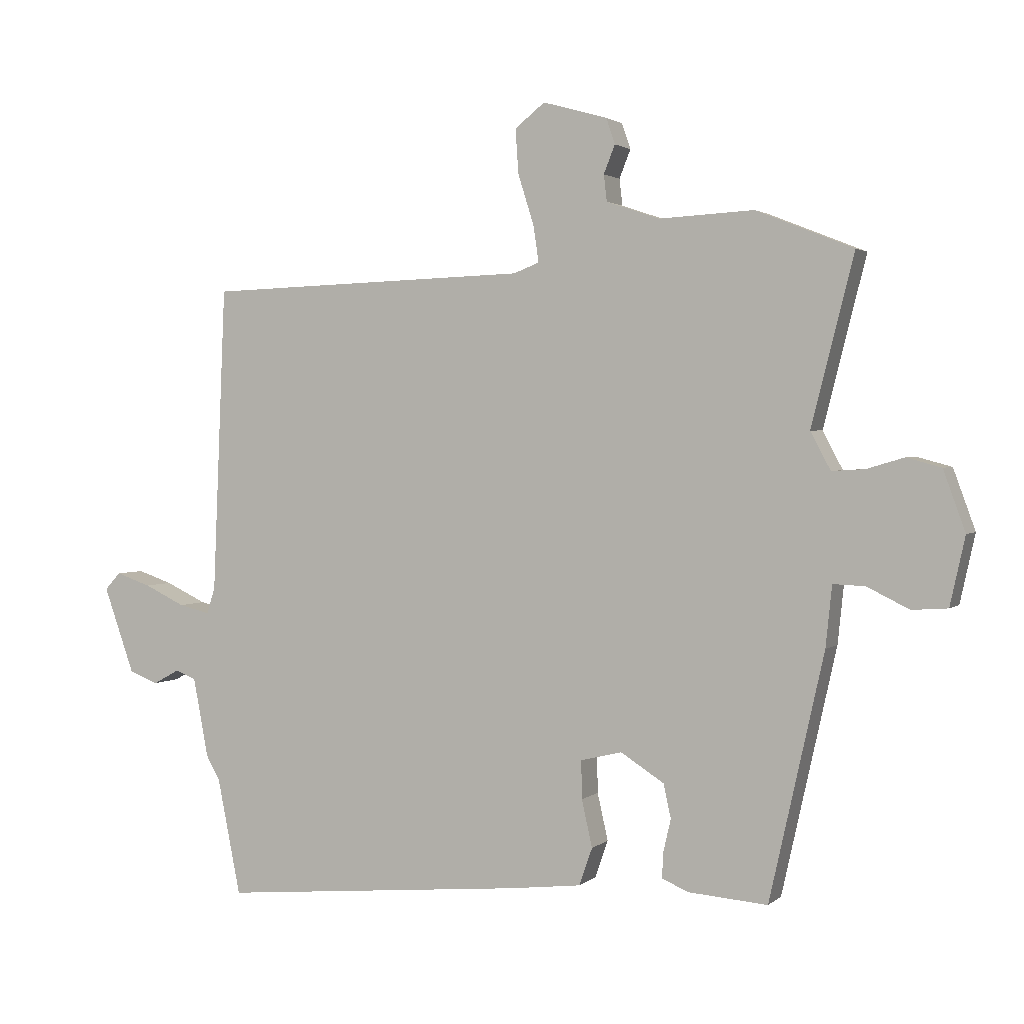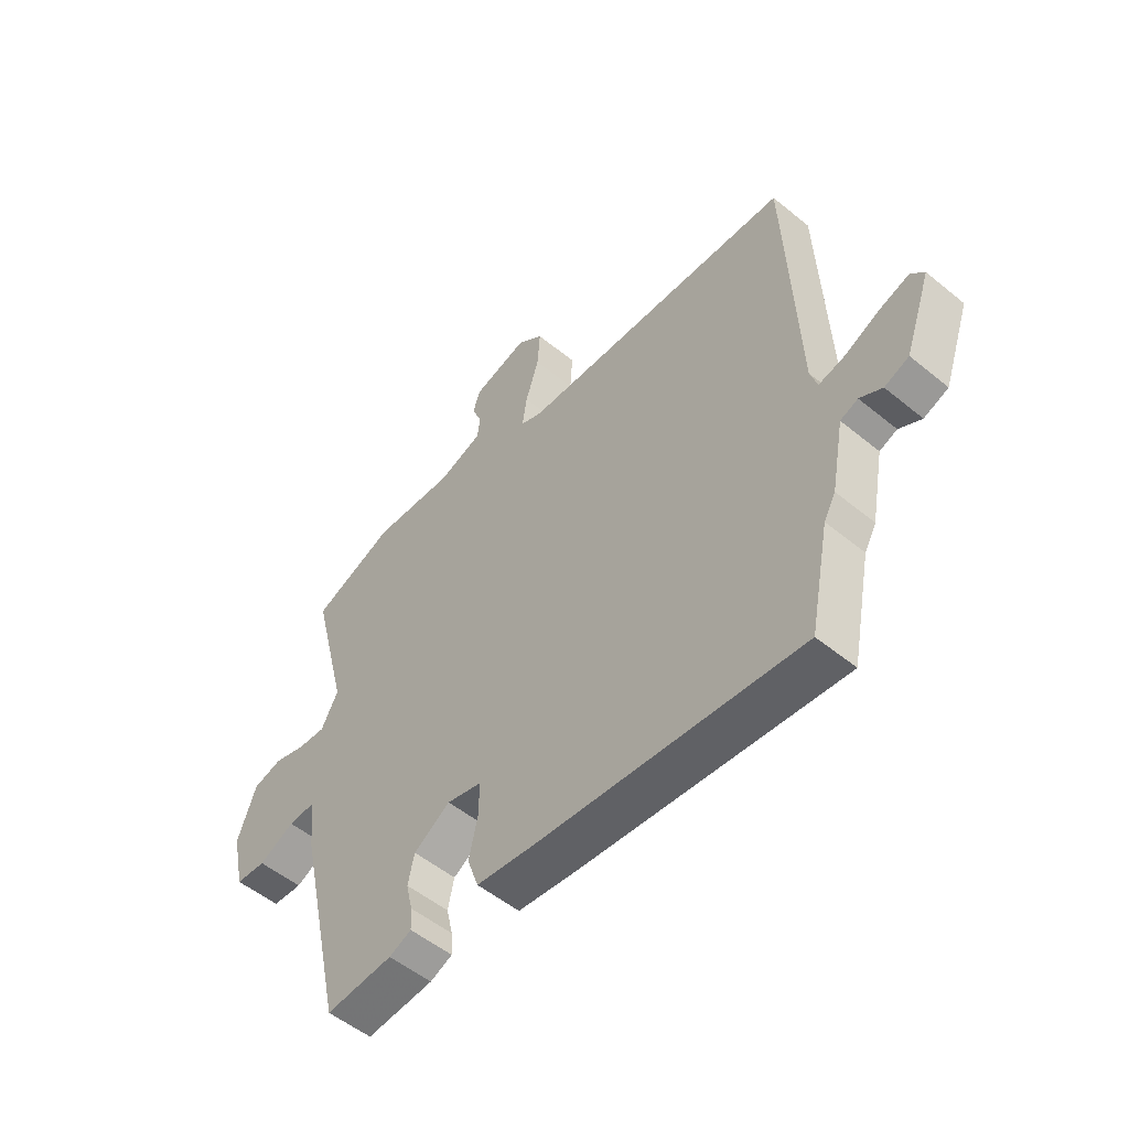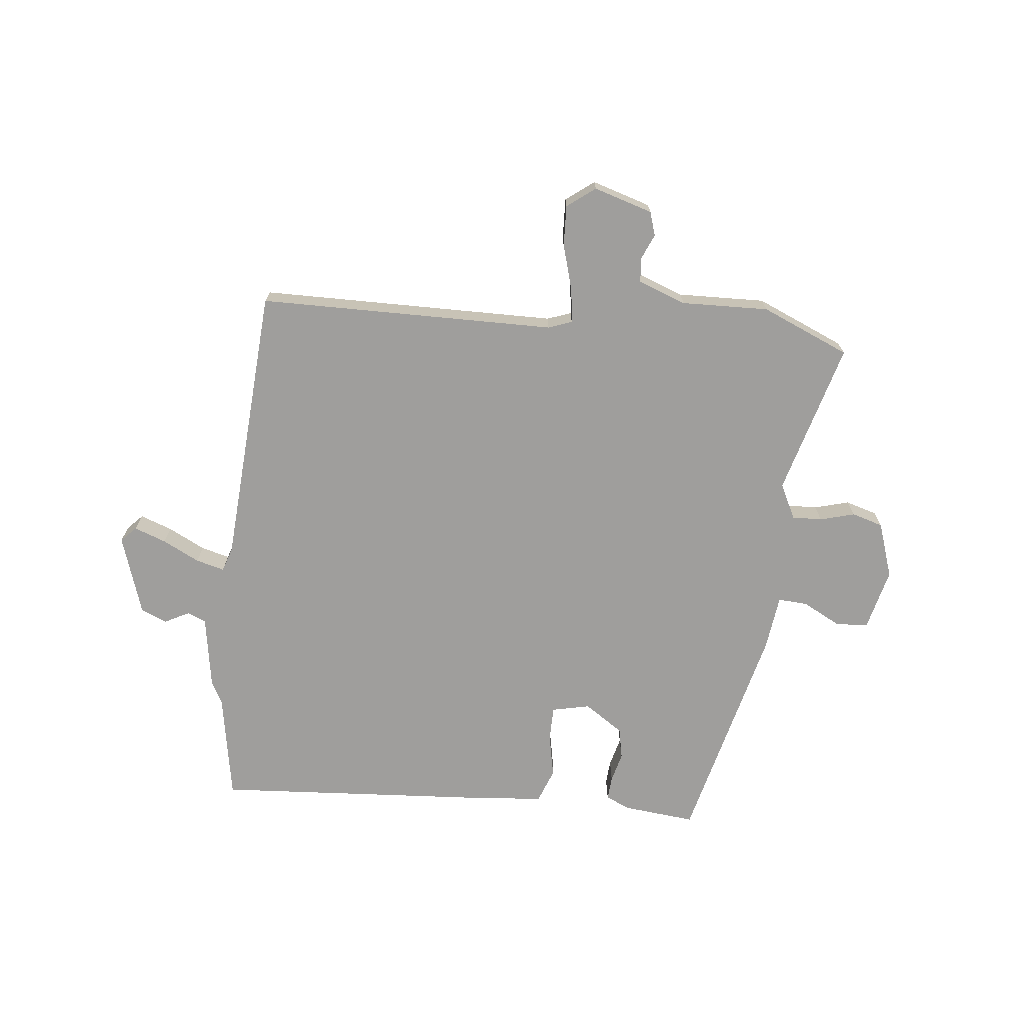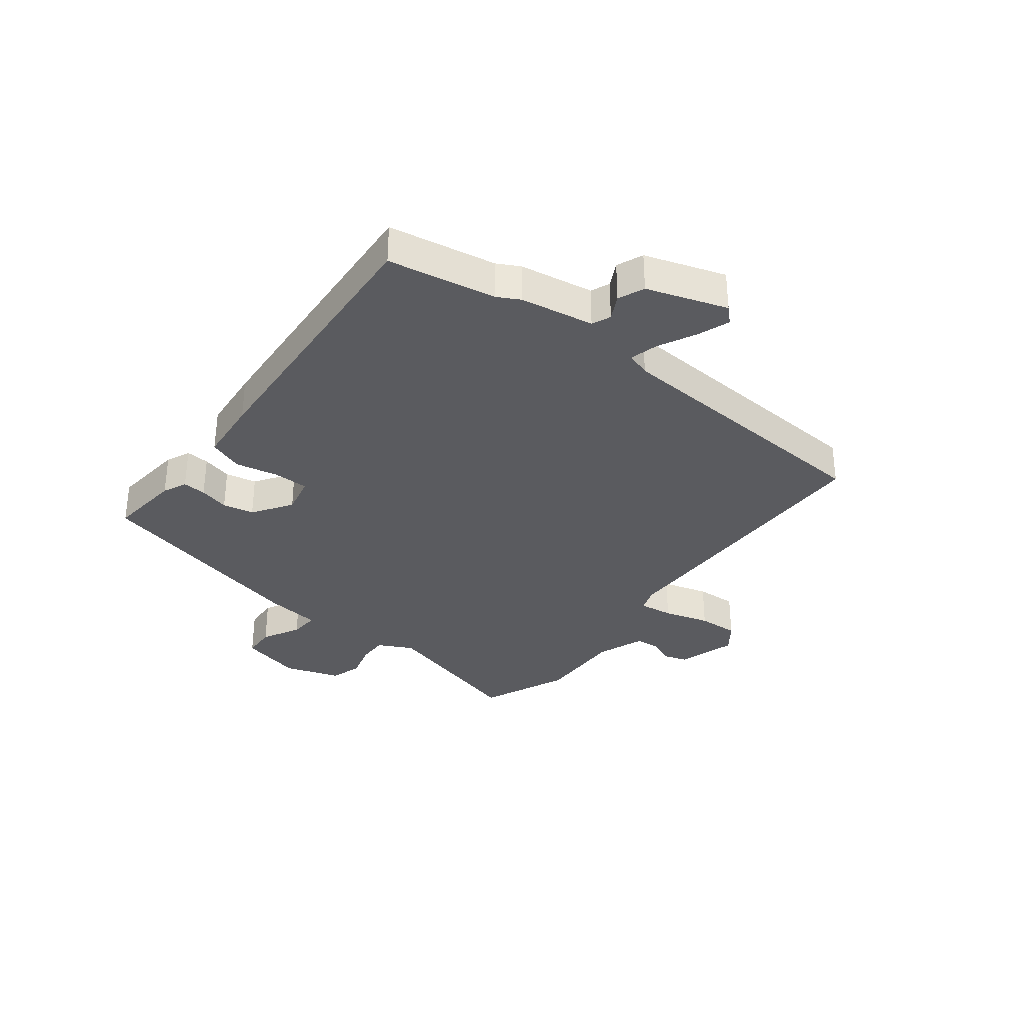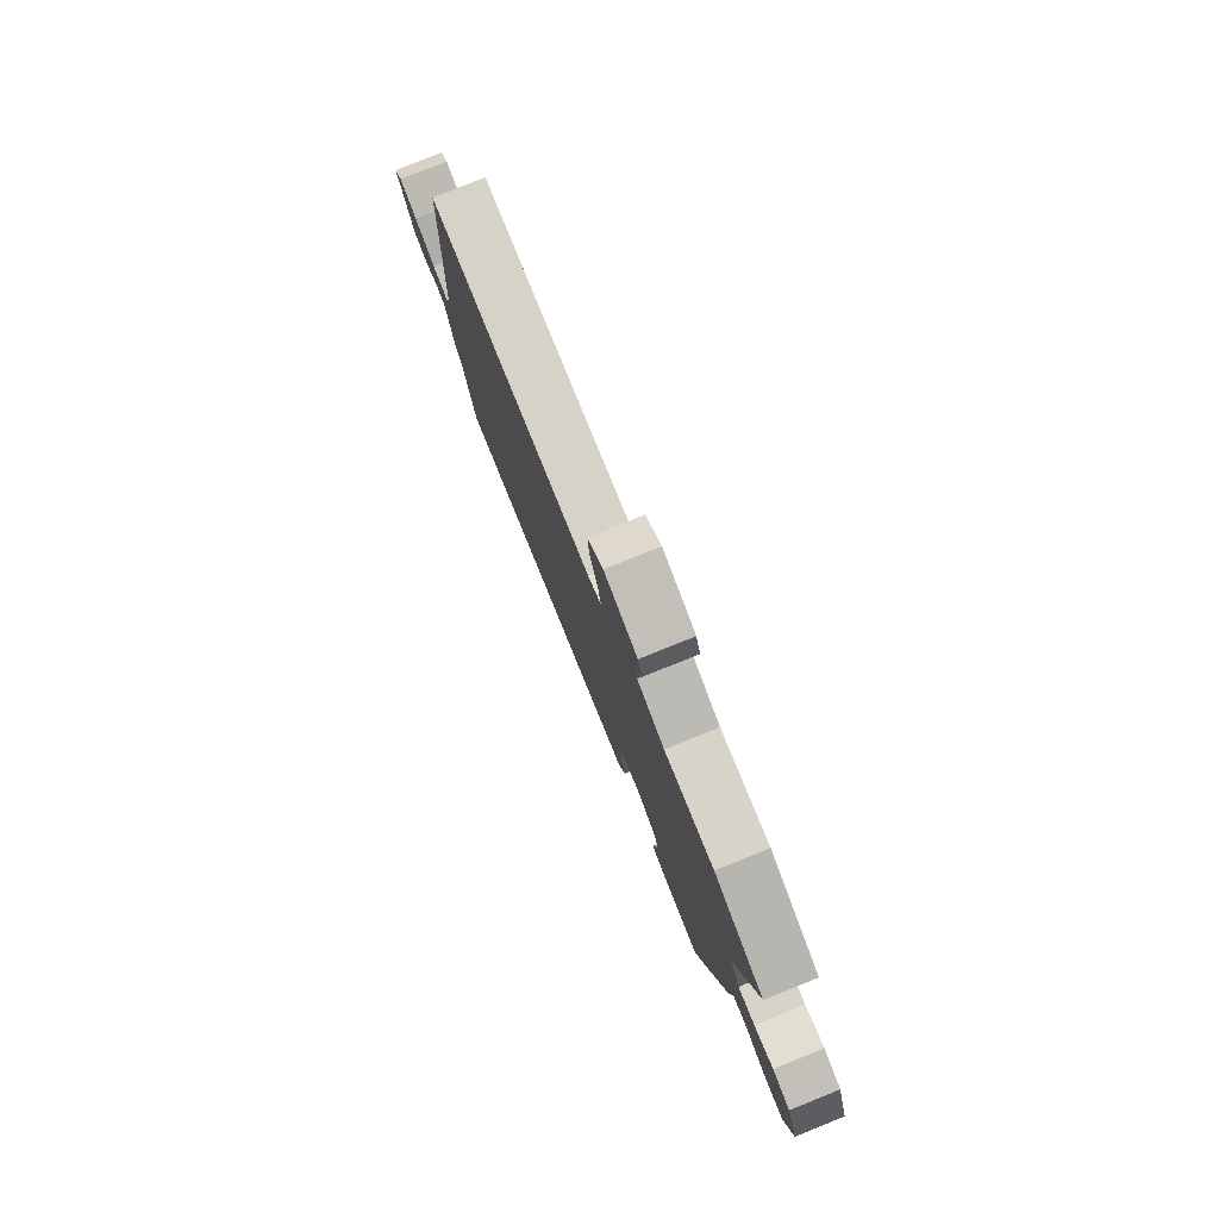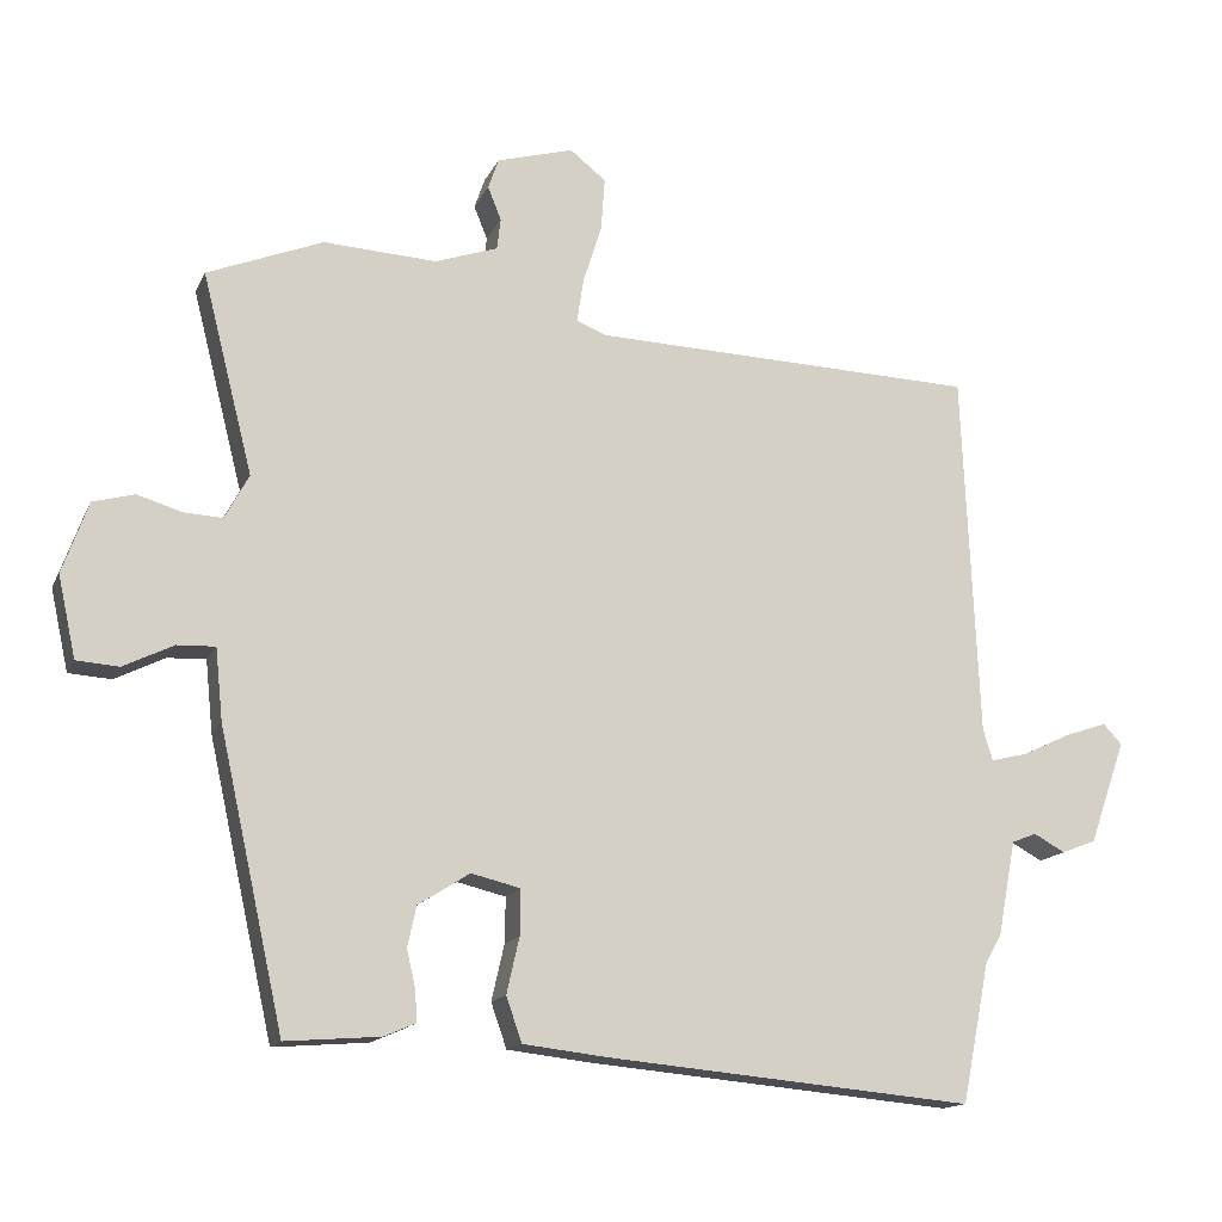
<metadata>
{"format":"obj","ext":"obj","renderer":"f3d","projection":"perspective","resolution":1024,"background":"white","views":[{"elev":2.1,"azim":22.7,"up":"+Z"},{"elev":-52.7,"azim":-131.4,"up":"+Z"},{"elev":-71.0,"azim":-7.4,"up":"+Y"},{"elev":-33.3,"azim":-129.0,"up":"+Y"},{"elev":79.2,"azim":68.1,"up":"+Z"},{"elev":-14.9,"azim":162.0,"up":"+Z"}]}
</metadata>
<code>
v 0.421 0.07 -0.504
v 0.294 0.07 -0.494
v 0.252 0.07 -0.476
v 0.254 0.07 -0.435
v 0.266 0.07 -0.383
v 0.254 0.07 -0.329
v 0.185 0.07 -0.285
v 0.119 0.07 -0.301
v 0.12 0.07 -0.362
v 0.137 0.07 -0.437
v 0.116 0.07 -0.497
v 0.004 0.07 -0.51
v -0.489 0.07 -0.555
v -0.526 0.07 -0.369
v -0.548 0.07 -0.33
v -0.572 0.07 -0.203
v -0.605 0.07 -0.19
v -0.647 0.07 -0.213
v -0.693 0.07 -0.195
v -0.742 0.07 -0.057
v -0.717 0.07 -0.03
v -0.661 0.07 -0.049
v -0.596 0.07 -0.08
v -0.546 0.07 -0.092
v -0.533 0.07 -0.05
v -0.512 0.07 0.44
v 0.006 0.07 0.457
v 0.047 0.07 0.473
v 0.038 0.07 0.532
v 0.013 0.07 0.611
v 0.008 0.07 0.682
v 0.056 0.07 0.72
v 0.159 0.07 0.691
v 0.173 0.07 0.65
v 0.155 0.07 0.605
v 0.16 0.07 0.563
v 0.244 0.07 0.534
v 0.396 0.07 0.542
v 0.551 0.07 0.48
v 0.483 0.07 0.212
v 0.515 0.07 0.152
v 0.567 0.07 0.155
v 0.627 0.07 0.173
v 0.682 0.07 0.158
v 0.717 0.07 0.062
v 0.693 0.07 -0.047
v 0.636 0.07 -0.051
v 0.569 0.07 -0.018
v 0.518 0.07 -0.016
v 0.508 0.07 -0.113
v 0.421 0 -0.504
v 0.294 0 -0.494
v 0.252 0 -0.476
v 0.254 0 -0.435
v 0.266 0 -0.383
v 0.254 0 -0.329
v 0.185 0 -0.285
v 0.119 0 -0.301
v 0.12 0 -0.362
v 0.137 0 -0.437
v 0.116 0 -0.497
v 0.004 0 -0.51
v -0.489 0 -0.555
v -0.526 0 -0.369
v -0.548 0 -0.33
v -0.572 0 -0.203
v -0.605 0 -0.19
v -0.647 0 -0.213
v -0.693 0 -0.195
v -0.742 0 -0.057
v -0.717 0 -0.03
v -0.661 0 -0.049
v -0.596 0 -0.08
v -0.546 0 -0.092
v -0.533 0 -0.05
v -0.512 0 0.44
v 0.006 0 0.457
v 0.047 0 0.473
v 0.038 0 0.532
v 0.013 0 0.611
v 0.008 0 0.682
v 0.056 0 0.72
v 0.159 0 0.691
v 0.173 0 0.65
v 0.155 0 0.605
v 0.16 0 0.563
v 0.244 0 0.534
v 0.396 0 0.542
v 0.551 0 0.48
v 0.483 0 0.212
v 0.515 0 0.152
v 0.567 0 0.155
v 0.627 0 0.173
v 0.682 0 0.158
v 0.717 0 0.062
v 0.693 0 -0.047
v 0.636 0 -0.051
v 0.569 0 -0.018
v 0.518 0 -0.016
v 0.508 0 -0.113
f 3 4 5
f 2 3 5
f 1 2 5
f 50 1 5
f 49 50 5
f 46 47 48
f 45 46 48
f 44 45 48
f 43 44 48
f 42 43 48
f 41 42 48 49
f 49 5 6
f 41 49 6
f 40 41 6
f 40 6 7
f 39 40 7
f 38 39 7
f 37 38 7
f 33 34 35
f 32 33 35
f 31 32 35
f 30 31 35
f 29 30 35
f 28 29 35 36
f 25 26 27
f 24 25 27 28
f 21 22 23
f 20 21 23
f 19 20 23
f 18 19 23
f 17 18 23
f 16 17 23 24
f 37 7 8
f 36 37 8
f 28 36 8
f 24 28 8
f 16 24 8
f 15 16 8
f 14 15 8
f 12 13 14
f 11 12 14
f 10 11 14
f 9 10 14
f 8 9 14
f 55 54 53
f 55 53 52
f 55 52 51
f 55 51 100
f 55 100 99
f 98 97 96
f 98 96 95
f 98 95 94
f 98 94 93
f 98 93 92
f 99 98 92 91
f 56 55 99
f 56 99 91
f 56 91 90
f 57 56 90
f 57 90 89
f 57 89 88
f 57 88 87
f 85 84 83
f 85 83 82
f 85 82 81
f 85 81 80
f 85 80 79
f 86 85 79 78
f 77 76 75
f 78 77 75 74
f 73 72 71
f 73 71 70
f 73 70 69
f 73 69 68
f 73 68 67
f 74 73 67 66
f 58 57 87
f 58 87 86
f 58 86 78
f 58 78 74
f 58 74 66
f 58 66 65
f 58 65 64
f 64 63 62
f 64 62 61
f 64 61 60
f 64 60 59
f 64 59 58
f 1 51 52 2
f 2 52 53 3
f 3 53 54 4
f 4 54 55 5
f 5 55 56 6
f 6 56 57 7
f 7 57 58 8
f 8 58 59 9
f 9 59 60 10
f 10 60 61 11
f 11 61 62 12
f 12 62 63 13
f 13 63 64 14
f 14 64 65 15
f 15 65 66 16
f 16 66 67 17
f 17 67 68 18
f 18 68 69 19
f 19 69 70 20
f 20 70 71 21
f 21 71 72 22
f 22 72 73 23
f 23 73 74 24
f 24 74 75 25
f 25 75 76 26
f 26 76 77 27
f 27 77 78 28
f 28 78 79 29
f 29 79 80 30
f 30 80 81 31
f 31 81 82 32
f 32 82 83 33
f 33 83 84 34
f 34 84 85 35
f 35 85 86 36
f 36 86 87 37
f 37 87 88 38
f 38 88 89 39
f 39 89 90 40
f 40 90 91 41
f 41 91 92 42
f 42 92 93 43
f 43 93 94 44
f 44 94 95 45
f 45 95 96 46
f 46 96 97 47
f 47 97 98 48
f 48 98 99 49
f 49 99 100 50
f 50 100 51 1

</code>
